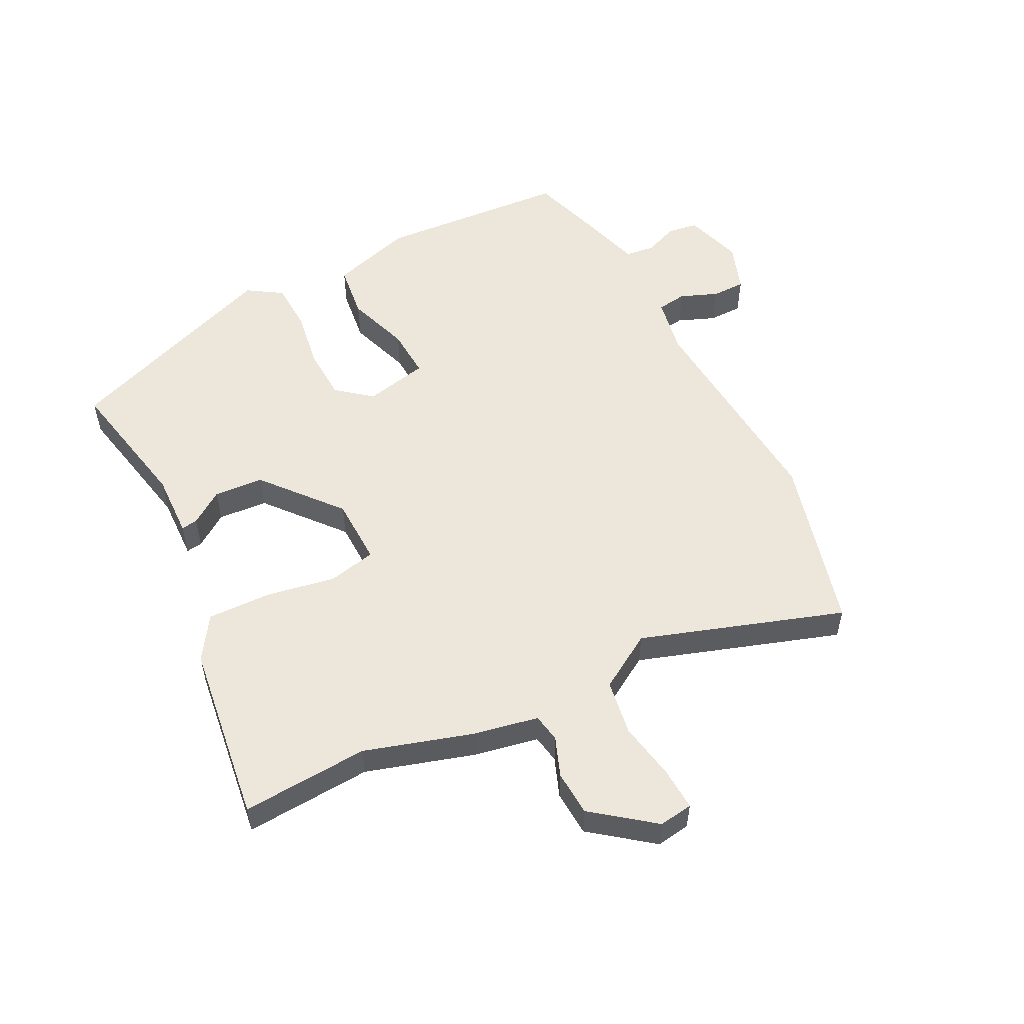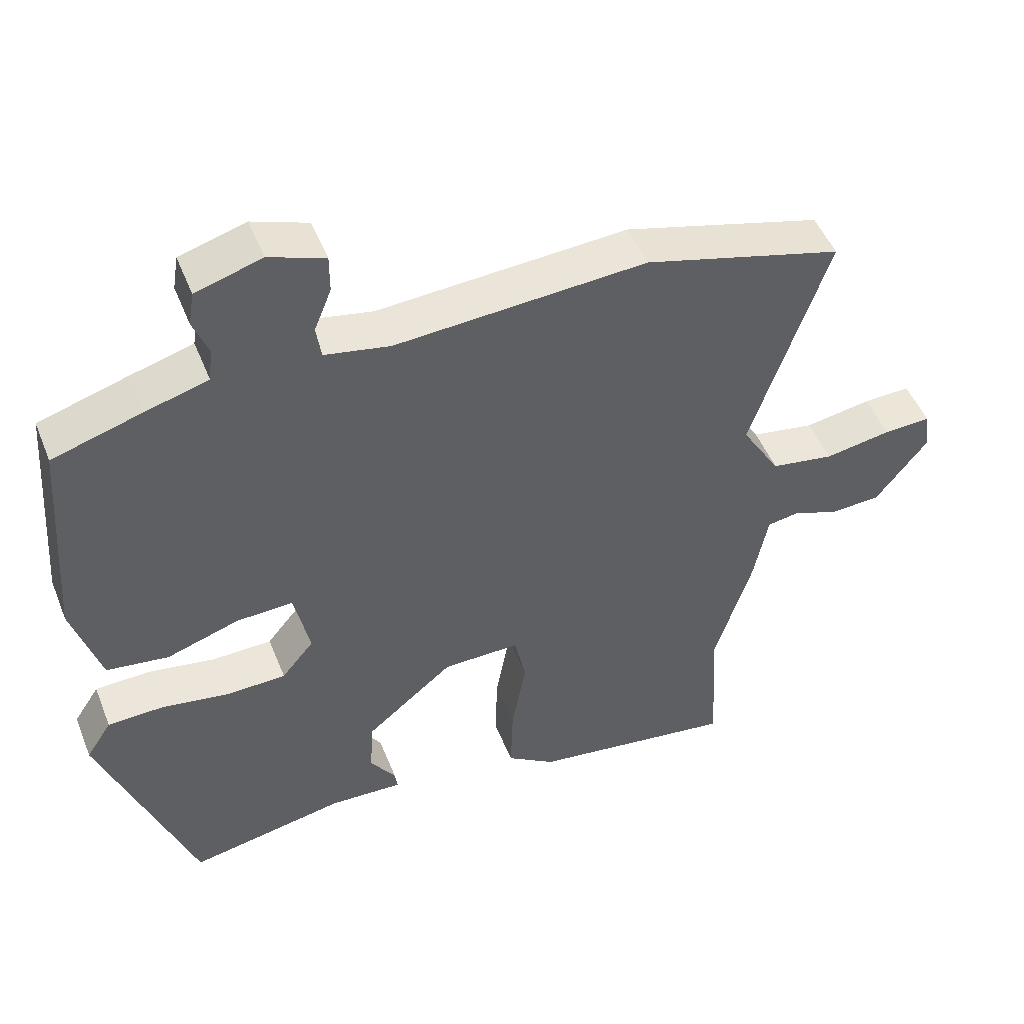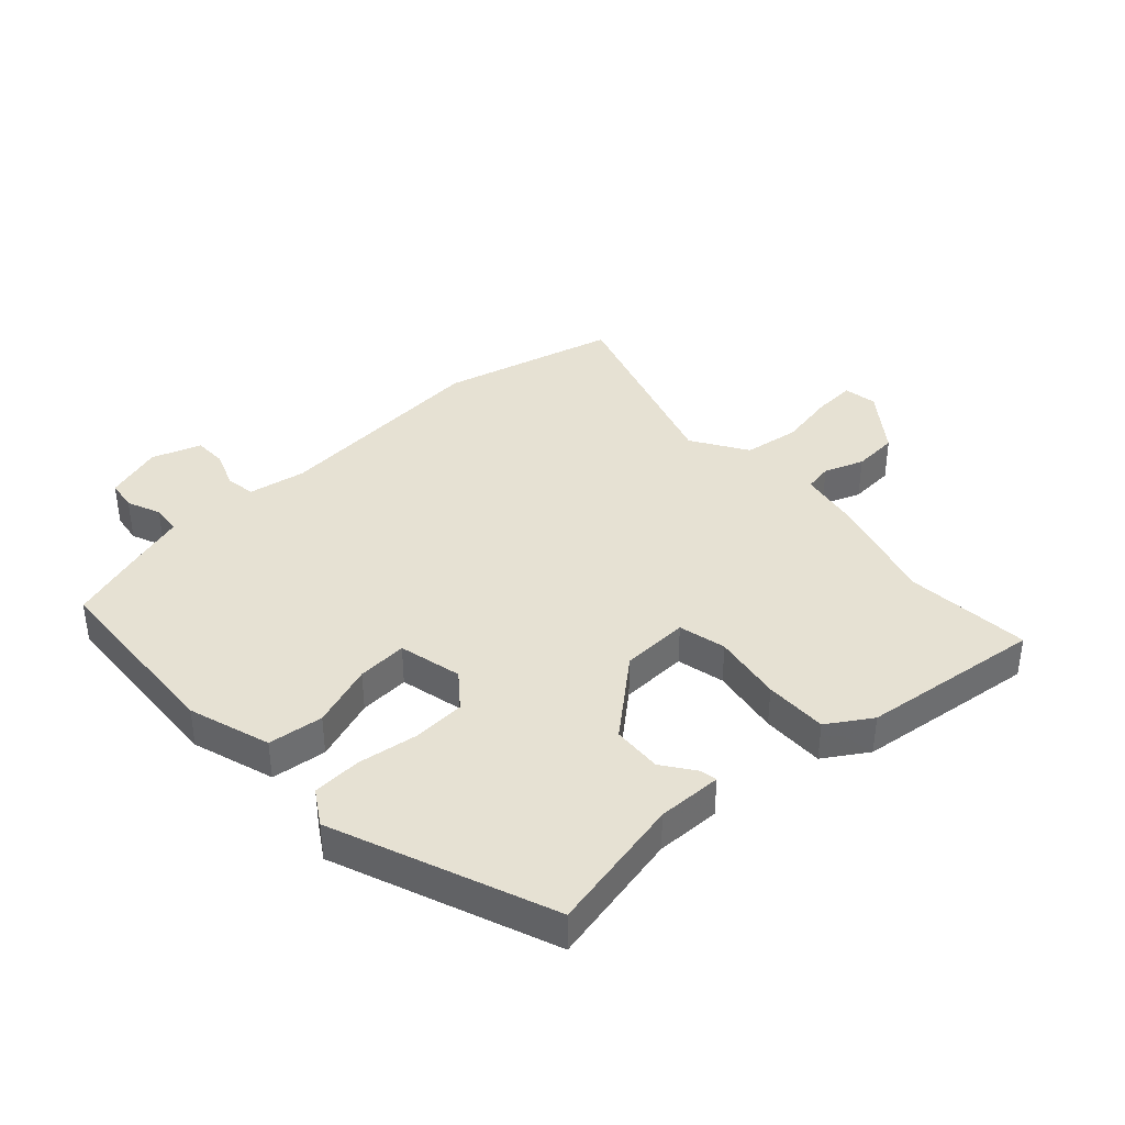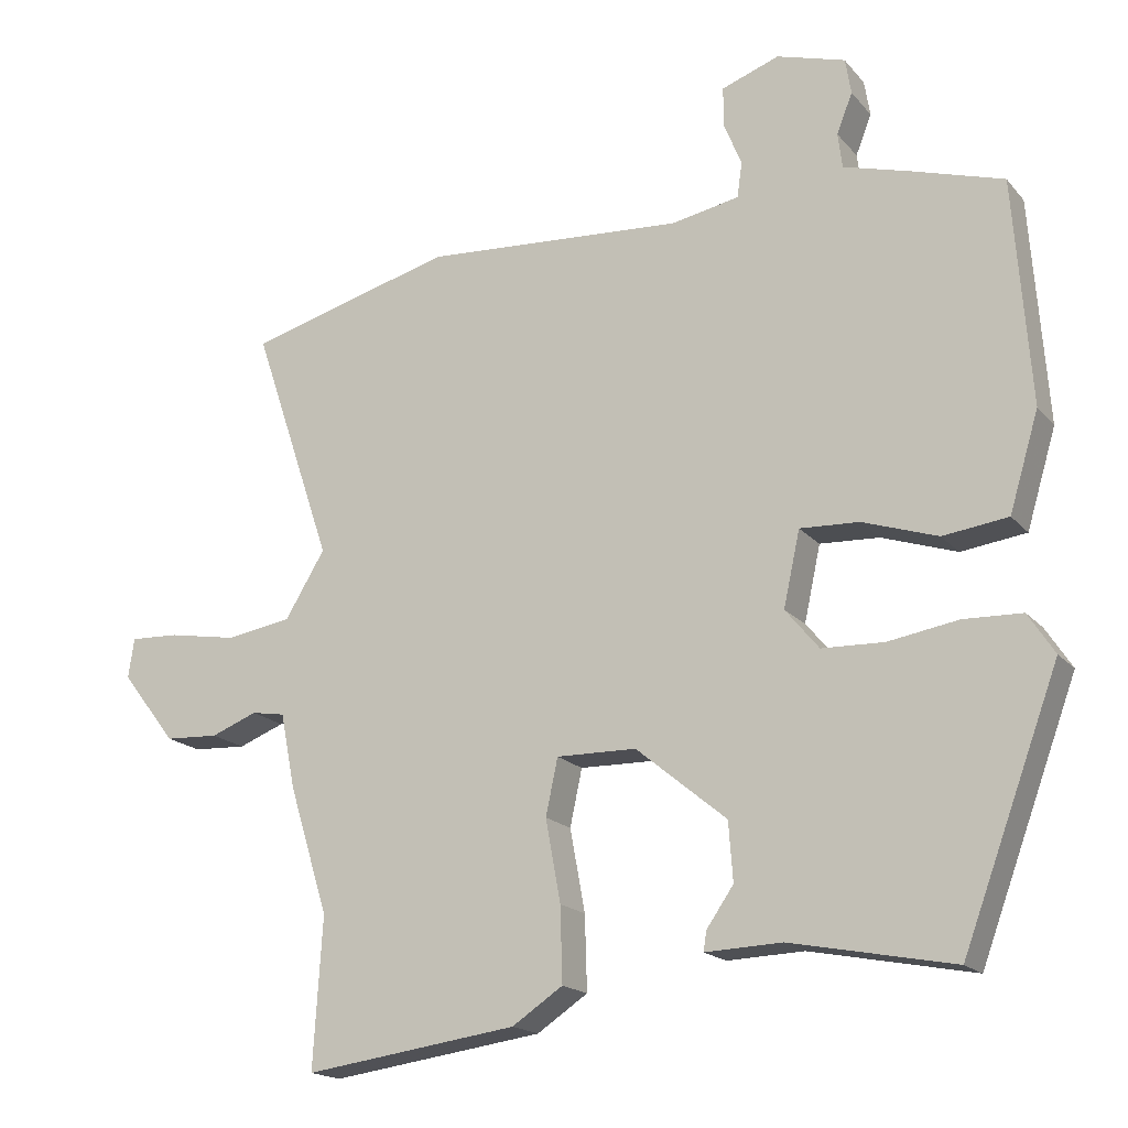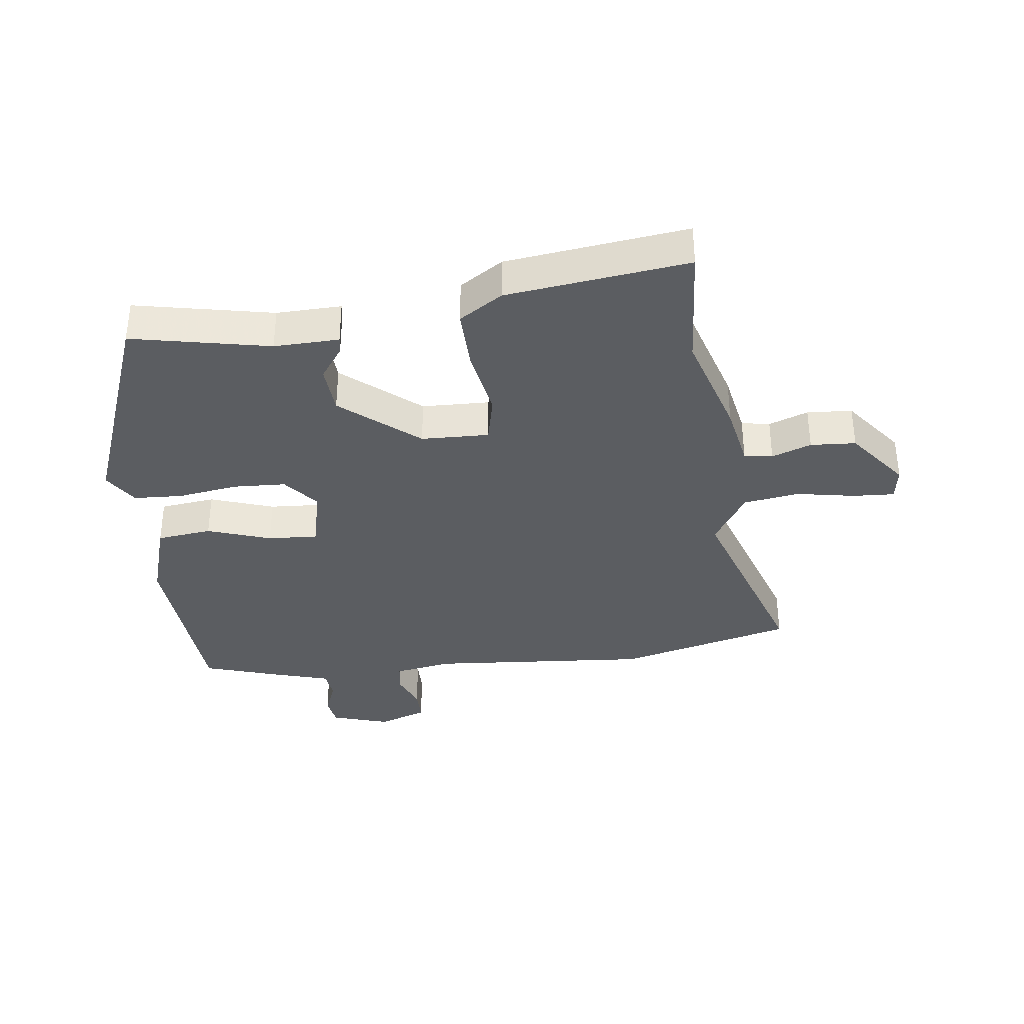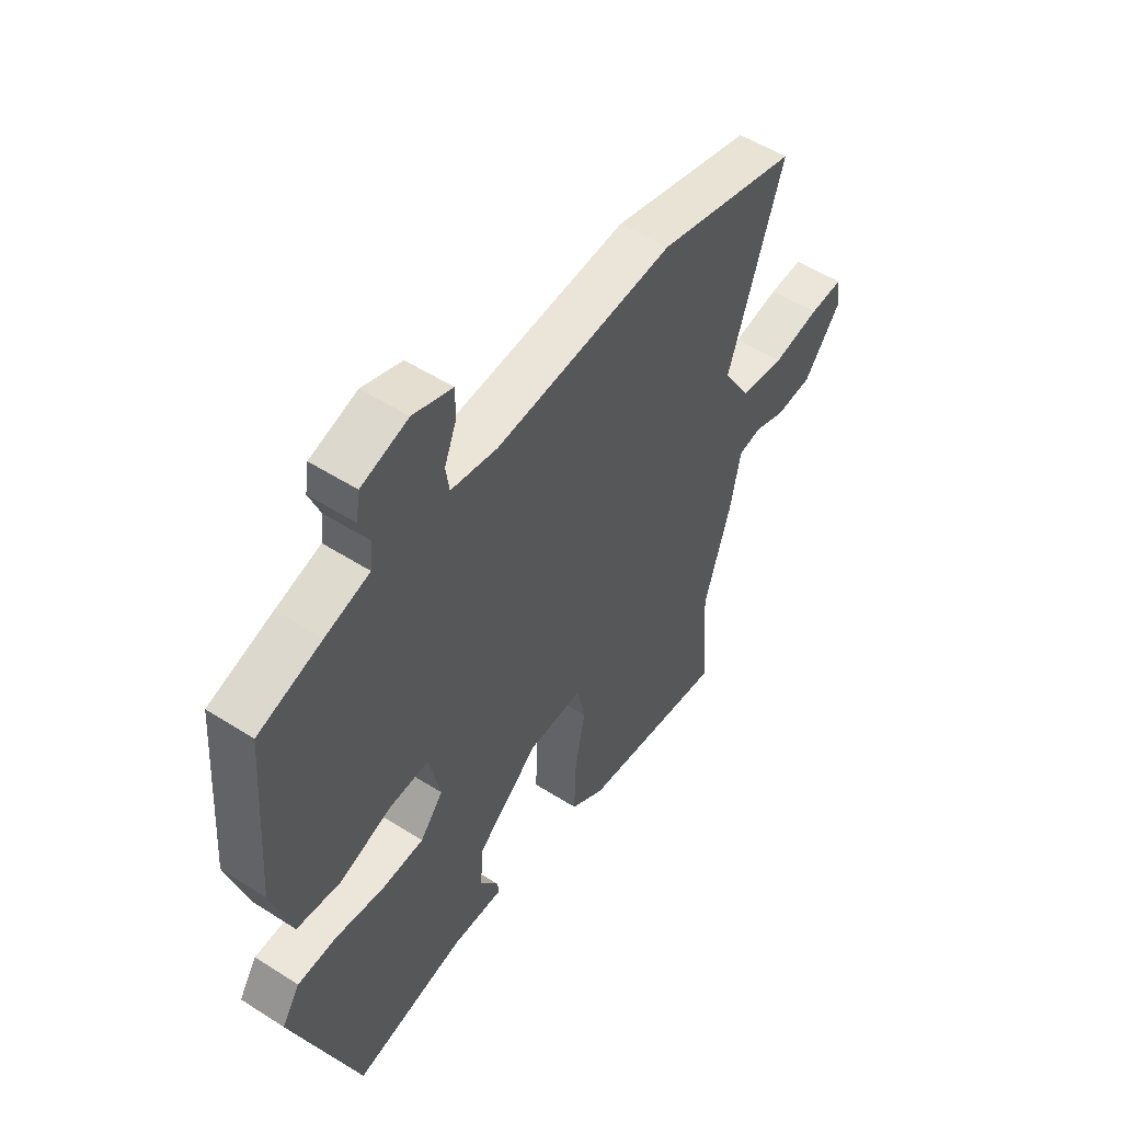
<metadata>
{"format":"obj","ext":"obj","renderer":"f3d","projection":"perspective","resolution":1024,"background":"white","views":[{"elev":53.8,"azim":-117.2,"up":"+Y"},{"elev":49.0,"azim":158.7,"up":"+Z"},{"elev":38.8,"azim":136.5,"up":"+Y"},{"elev":-17.8,"azim":27.0,"up":"+Z"},{"elev":-35.6,"azim":-173.4,"up":"+Y"},{"elev":52.9,"azim":124.4,"up":"+Z"}]}
</metadata>
<code>
v -0.505 0.07 -0.587
v -0.492 0.07 -0.378
v -0.547 0.07 -0.2
v -0.568 0.07 -0.094
v -0.615 0.07 -0.086
v -0.68 0.07 -0.111
v -0.755 0.07 -0.107
v -0.832 0.07 -0.008
v -0.824 0.07 0.048
v -0.755 0.07 0.045
v -0.658 0.07 0.028
v -0.566 0.07 0.043
v -0.51 0.07 0.135
v -0.622 0.07 0.467
v -0.333 0.07 0.545
v 0.033 0.07 0.52
v 0.128 0.07 0.538
v 0.135 0.07 0.587
v 0.11 0.07 0.649
v 0.11 0.07 0.704
v 0.191 0.07 0.733
v 0.287 0.07 0.704
v 0.295 0.07 0.654
v 0.273 0.07 0.598
v 0.279 0.07 0.549
v 0.37 0.07 0.523
v 0.5 0.07 0.483
v 0.523 0.07 0.168
v 0.482 0.07 0.032
v 0.391 0.07 0.02
v 0.286 0.07 0.055
v 0.203 0.07 0.059
v 0.18 0.07 -0.046
v 0.227 0.07 -0.103
v 0.314 0.07 -0.106
v 0.413 0.07 -0.09
v 0.494 0.07 -0.093
v 0.531 0.07 -0.15
v 0.396 0.07 -0.513
v 0.168 0.07 -0.468
v 0.061 0.07 -0.472
v 0.065 0.07 -0.445
v 0.103 0.07 -0.39
v 0.097 0.07 -0.308
v -0.03 0.07 -0.203
v -0.142 0.07 -0.201
v -0.159 0.07 -0.28
v -0.138 0.07 -0.395
v -0.135 0.07 -0.499
v -0.206 0.07 -0.546
v -0.505 0 -0.587
v -0.492 0 -0.378
v -0.547 0 -0.2
v -0.568 0 -0.094
v -0.615 0 -0.086
v -0.68 0 -0.111
v -0.755 0 -0.107
v -0.832 0 -0.008
v -0.824 0 0.048
v -0.755 0 0.045
v -0.658 0 0.028
v -0.566 0 0.043
v -0.51 0 0.135
v -0.622 0 0.467
v -0.333 0 0.545
v 0.033 0 0.52
v 0.128 0 0.538
v 0.135 0 0.587
v 0.11 0 0.649
v 0.11 0 0.704
v 0.191 0 0.733
v 0.287 0 0.704
v 0.295 0 0.654
v 0.273 0 0.598
v 0.279 0 0.549
v 0.37 0 0.523
v 0.5 0 0.483
v 0.523 0 0.168
v 0.482 0 0.032
v 0.391 0 0.02
v 0.286 0 0.055
v 0.203 0 0.059
v 0.18 0 -0.046
v 0.227 0 -0.103
v 0.314 0 -0.106
v 0.413 0 -0.09
v 0.494 0 -0.093
v 0.531 0 -0.15
v 0.396 0 -0.513
v 0.168 0 -0.468
v 0.061 0 -0.472
v 0.065 0 -0.445
v 0.103 0 -0.39
v 0.097 0 -0.308
v -0.03 0 -0.203
v -0.142 0 -0.201
v -0.159 0 -0.28
v -0.138 0 -0.395
v -0.135 0 -0.499
v -0.206 0 -0.546
f 50 1 2
f 49 50 2
f 48 49 2
f 47 48 2
f 2 3 4
f 47 2 4
f 46 47 4
f 45 46 4
f 40 41 42 43
f 40 43 44
f 39 40 44
f 38 39 44
f 37 38 44
f 36 37 44
f 35 36 44
f 34 35 44 45
f 29 30 31
f 28 29 31
f 27 28 31
f 26 27 31
f 25 26 31
f 24 25 31 32
f 22 23 24
f 21 22 24
f 20 21 24
f 19 20 24
f 18 19 24
f 24 32 33
f 18 24 33
f 17 18 33
f 13 14 15 16
f 16 17 33
f 13 16 33
f 12 13 33
f 9 10 11
f 8 9 11
f 7 8 11
f 6 7 11
f 5 6 11
f 12 33 34
f 11 12 34
f 5 11 34
f 4 5 34
f 4 34 45
f 52 51 100
f 52 100 99
f 52 99 98
f 52 98 97
f 54 53 52
f 54 52 97
f 54 97 96
f 54 96 95
f 93 92 91 90
f 94 93 90
f 94 90 89
f 94 89 88
f 94 88 87
f 94 87 86
f 94 86 85
f 95 94 85 84
f 81 80 79
f 81 79 78
f 81 78 77
f 81 77 76
f 81 76 75
f 82 81 75 74
f 74 73 72
f 74 72 71
f 74 71 70
f 74 70 69
f 74 69 68
f 83 82 74
f 83 74 68
f 83 68 67
f 66 65 64 63
f 83 67 66
f 83 66 63
f 83 63 62
f 61 60 59
f 61 59 58
f 61 58 57
f 61 57 56
f 61 56 55
f 84 83 62
f 84 62 61
f 84 61 55
f 84 55 54
f 95 84 54
f 1 51 52 2
f 2 52 53 3
f 3 53 54 4
f 4 54 55 5
f 5 55 56 6
f 6 56 57 7
f 7 57 58 8
f 8 58 59 9
f 9 59 60 10
f 10 60 61 11
f 11 61 62 12
f 12 62 63 13
f 13 63 64 14
f 14 64 65 15
f 15 65 66 16
f 16 66 67 17
f 17 67 68 18
f 18 68 69 19
f 19 69 70 20
f 20 70 71 21
f 21 71 72 22
f 22 72 73 23
f 23 73 74 24
f 24 74 75 25
f 25 75 76 26
f 26 76 77 27
f 27 77 78 28
f 28 78 79 29
f 29 79 80 30
f 30 80 81 31
f 31 81 82 32
f 32 82 83 33
f 33 83 84 34
f 34 84 85 35
f 35 85 86 36
f 36 86 87 37
f 37 87 88 38
f 38 88 89 39
f 39 89 90 40
f 40 90 91 41
f 41 91 92 42
f 42 92 93 43
f 43 93 94 44
f 44 94 95 45
f 45 95 96 46
f 46 96 97 47
f 47 97 98 48
f 48 98 99 49
f 49 99 100 50
f 50 100 51 1

</code>
